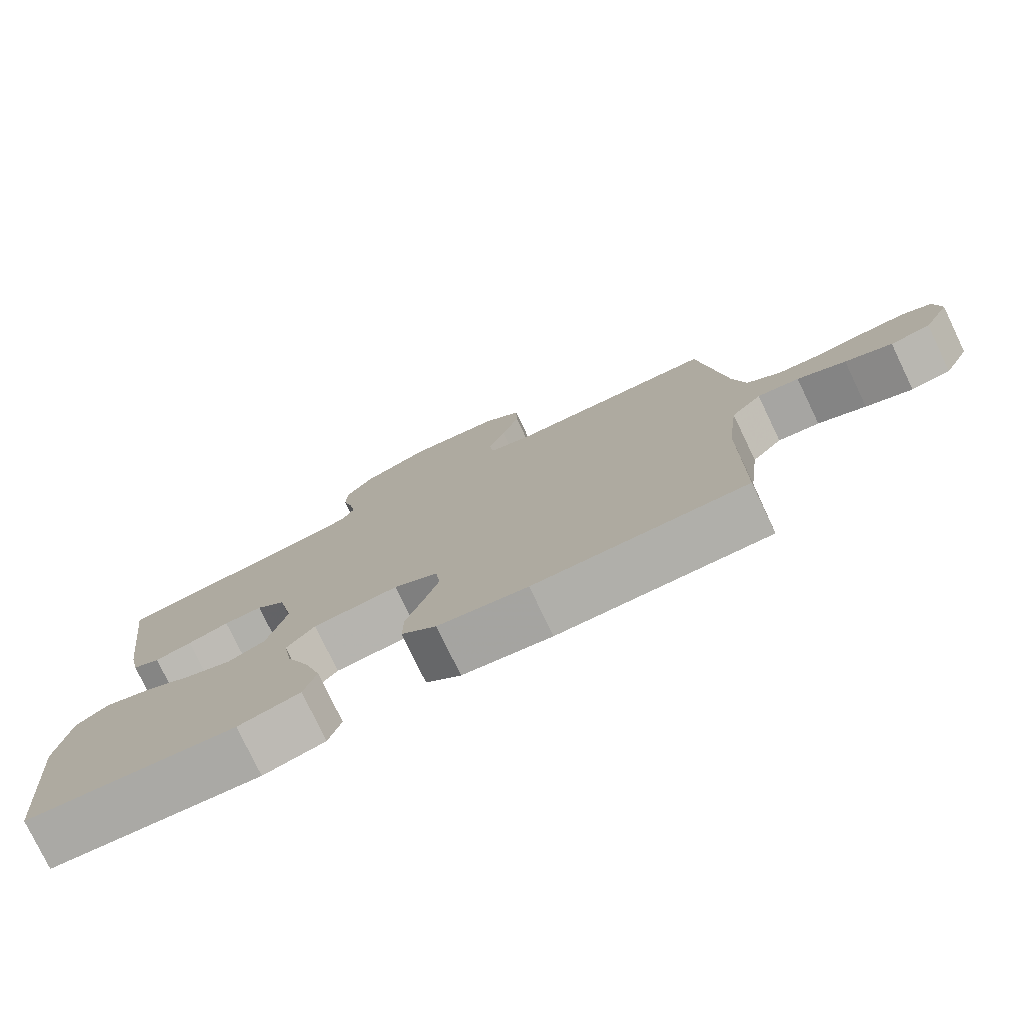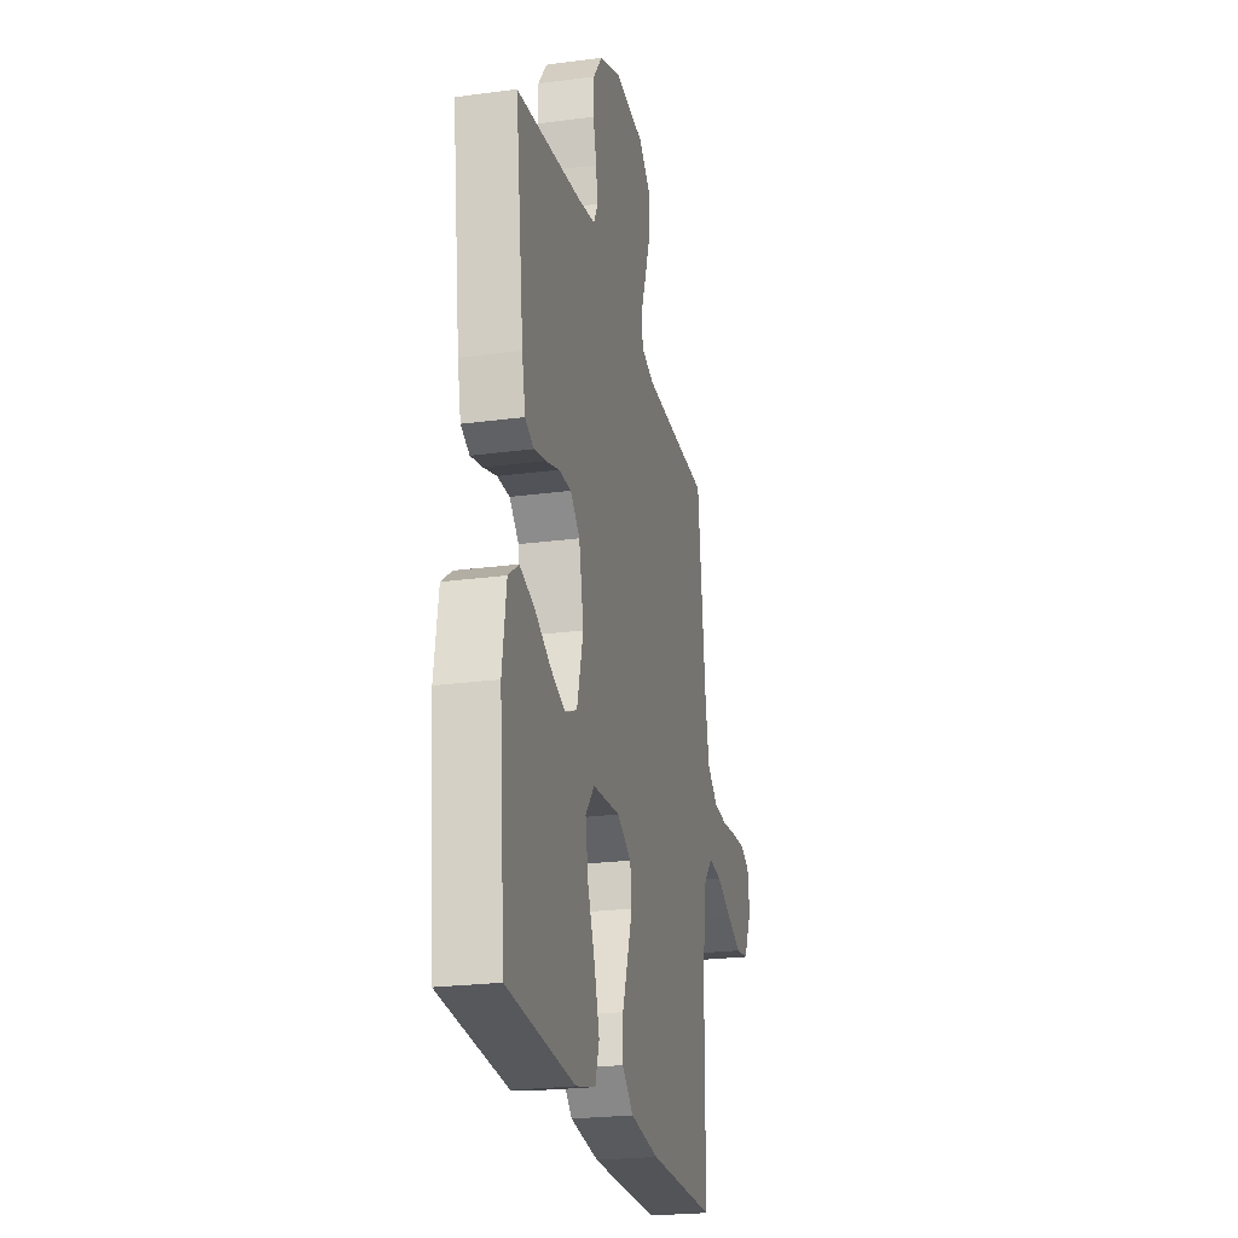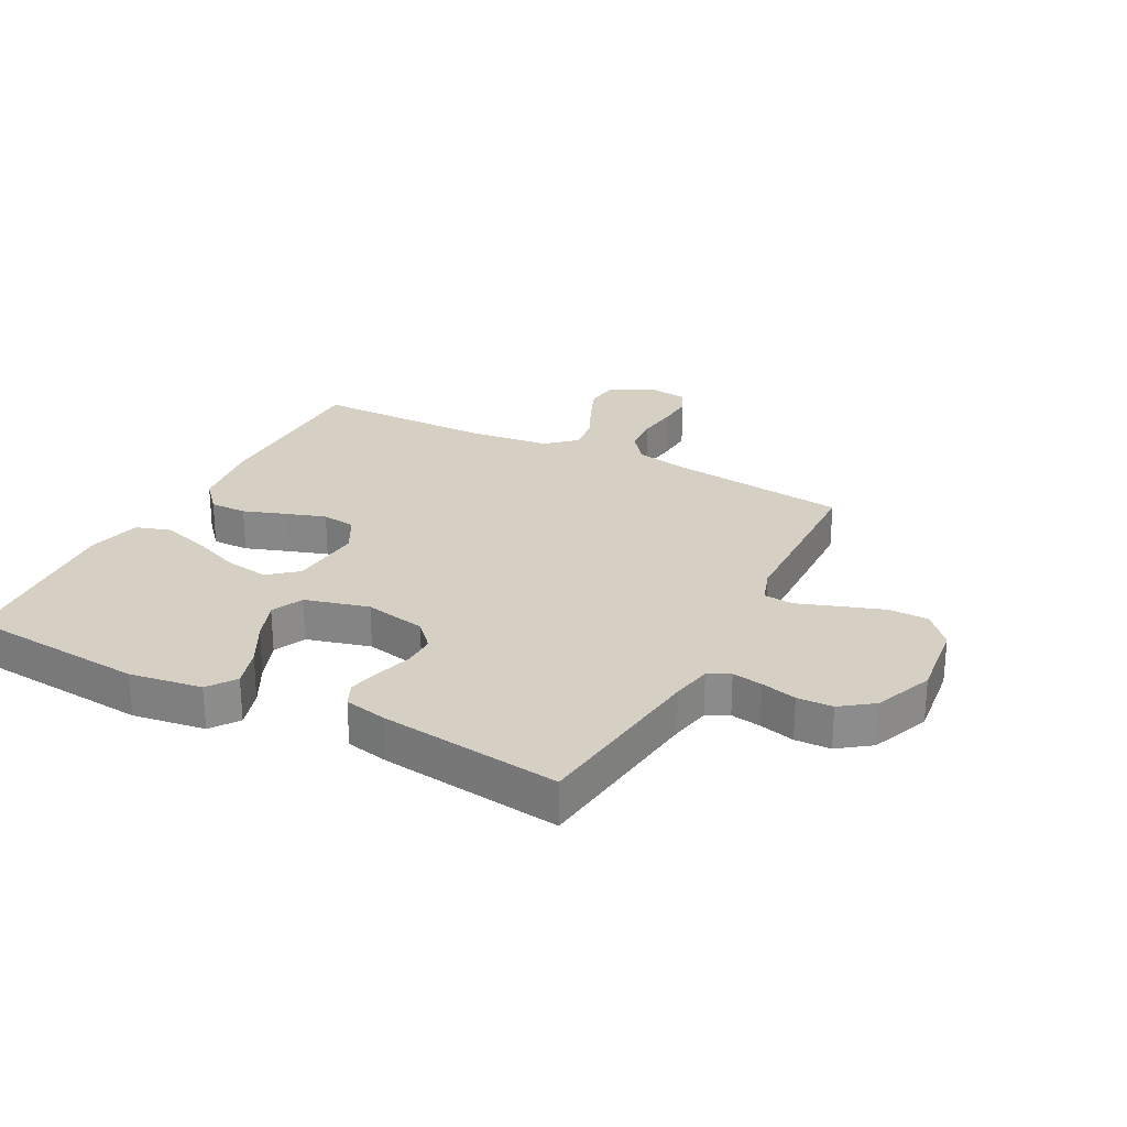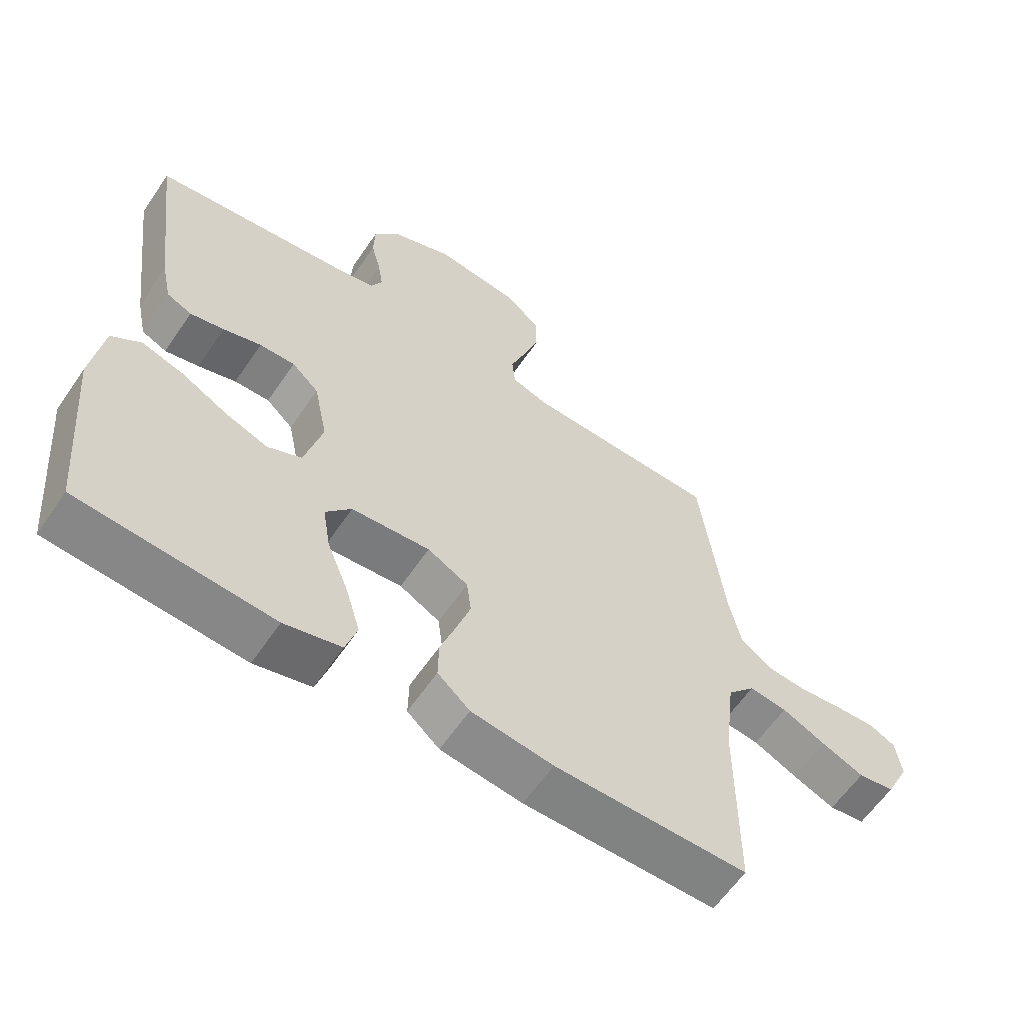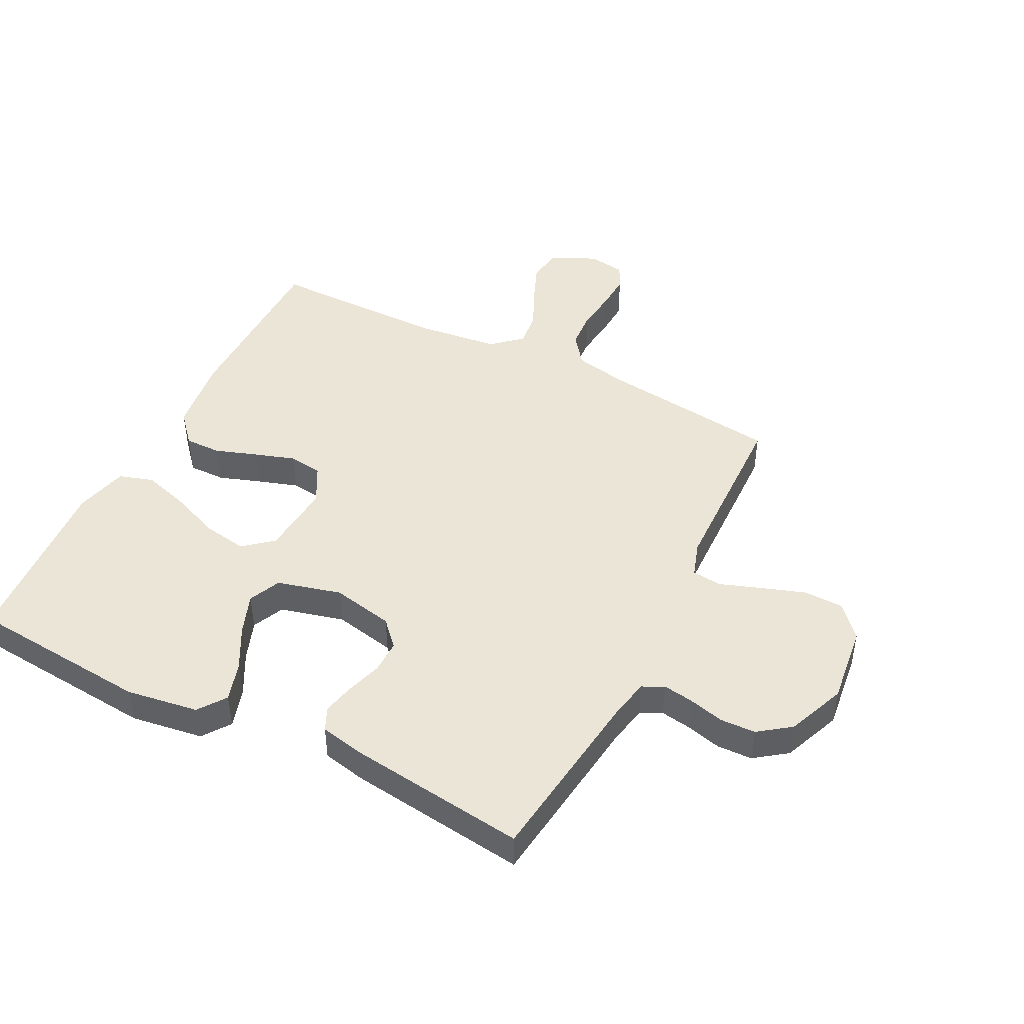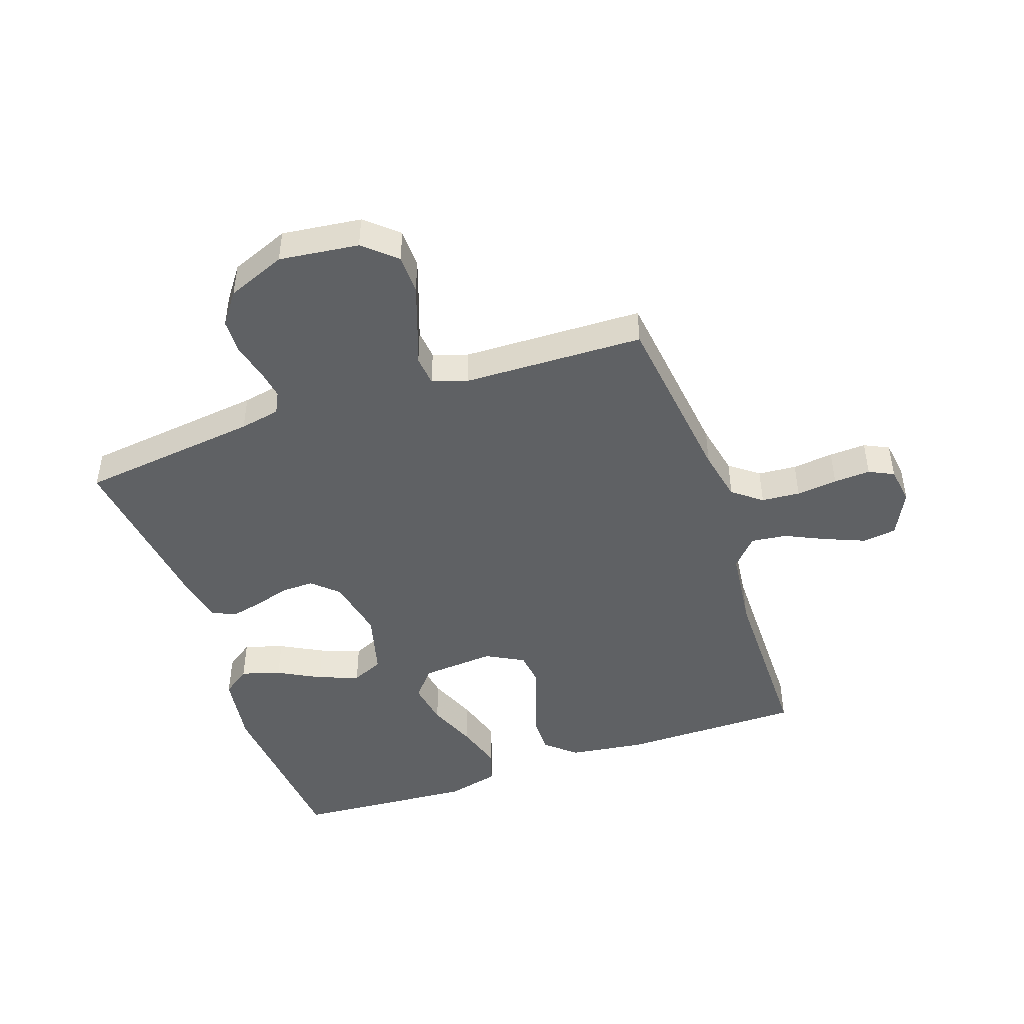
<metadata>
{"format":"obj","ext":"obj","renderer":"f3d","projection":"perspective","resolution":1024,"background":"white","views":[{"elev":-77.9,"azim":25.6,"up":"+Z"},{"elev":-23.7,"azim":-77.4,"up":"+Z"},{"elev":26.1,"azim":-62.4,"up":"+Y"},{"elev":-60.7,"azim":-34.1,"up":"+Z"},{"elev":45.8,"azim":-63.1,"up":"+Y"},{"elev":-46.2,"azim":19.0,"up":"+Y"}]}
</metadata>
<code>
v -0.5 0.07 -0.5
v -0.526 0.07 -0.2
v -0.508 0.07 -0.08
v -0.462 0.07 -0.047
v -0.397 0.07 -0.067
v -0.326 0.07 -0.105
v -0.259 0.07 -0.13
v -0.206 0.07 -0.106
v -0.178 0.07 0
v -0.199 0.07 0.103
v -0.241 0.07 0.142
v -0.296 0.07 0.141
v -0.355 0.07 0.123
v -0.408 0.07 0.111
v -0.447 0.07 0.129
v -0.462 0.07 0.2
v -0.5 0.07 0.5
v -0.2 0.07 0.537
v -0.133 0.07 0.55
v -0.115 0.07 0.586
v -0.123 0.07 0.636
v -0.138 0.07 0.695
v -0.136 0.07 0.754
v -0.097 0.07 0.807
v 0 0.07 0.846
v 0.132 0.07 0.83
v 0.185 0.07 0.783
v 0.186 0.07 0.717
v 0.161 0.07 0.644
v 0.137 0.07 0.577
v 0.142 0.07 0.527
v 0.2 0.07 0.508
v 0.5 0.07 0.5
v 0.537 0.07 0.2
v 0.555 0.07 0.113
v 0.603 0.07 0.076
v 0.667 0.07 0.071
v 0.735 0.07 0.079
v 0.796 0.07 0.082
v 0.837 0.07 0.062
v 0.846 0.07 0
v 0.809 0.07 -0.075
v 0.753 0.07 -0.083
v 0.687 0.07 -0.056
v 0.619 0.07 -0.024
v 0.56 0.07 -0.017
v 0.517 0.07 -0.065
v 0.501 0.07 -0.2
v 0.5 0.07 -0.5
v 0.2 0.07 -0.501
v 0.073 0.07 -0.484
v 0.023 0.07 -0.44
v 0.024 0.07 -0.379
v 0.048 0.07 -0.31
v 0.07 0.07 -0.243
v 0.063 0.07 -0.187
v 0 0.07 -0.153
v -0.122 0.07 -0.163
v -0.162 0.07 -0.211
v -0.15 0.07 -0.284
v -0.117 0.07 -0.366
v -0.094 0.07 -0.443
v -0.112 0.07 -0.5
v -0.2 0.07 -0.522
v -0.5 0 -0.5
v -0.526 0 -0.2
v -0.508 0 -0.08
v -0.462 0 -0.047
v -0.397 0 -0.067
v -0.326 0 -0.105
v -0.259 0 -0.13
v -0.206 0 -0.106
v -0.178 0 0
v -0.199 0 0.103
v -0.241 0 0.142
v -0.296 0 0.141
v -0.355 0 0.123
v -0.408 0 0.111
v -0.447 0 0.129
v -0.462 0 0.2
v -0.5 0 0.5
v -0.2 0 0.537
v -0.133 0 0.55
v -0.115 0 0.586
v -0.123 0 0.636
v -0.138 0 0.695
v -0.136 0 0.754
v -0.097 0 0.807
v 0 0 0.846
v 0.132 0 0.83
v 0.185 0 0.783
v 0.186 0 0.717
v 0.161 0 0.644
v 0.137 0 0.577
v 0.142 0 0.527
v 0.2 0 0.508
v 0.5 0 0.5
v 0.537 0 0.2
v 0.555 0 0.113
v 0.603 0 0.076
v 0.667 0 0.071
v 0.735 0 0.079
v 0.796 0 0.082
v 0.837 0 0.062
v 0.846 0 0
v 0.809 0 -0.075
v 0.753 0 -0.083
v 0.687 0 -0.056
v 0.619 0 -0.024
v 0.56 0 -0.017
v 0.517 0 -0.065
v 0.501 0 -0.2
v 0.5 0 -0.5
v 0.2 0 -0.501
v 0.073 0 -0.484
v 0.023 0 -0.44
v 0.024 0 -0.379
v 0.048 0 -0.31
v 0.07 0 -0.243
v 0.063 0 -0.187
v 0 0 -0.153
v -0.122 0 -0.163
v -0.162 0 -0.211
v -0.15 0 -0.284
v -0.117 0 -0.366
v -0.094 0 -0.443
v -0.112 0 -0.5
v -0.2 0 -0.522
f 60 61 62 63
f 60 63 64 1
f 51 52 53 54
f 51 54 55
f 48 49 50 51
f 47 48 51 55
f 46 47 55 56
f 42 43 44 45
f 40 41 42 45
f 40 45 46
f 37 38 39 40
f 37 40 46
f 36 37 46 56
f 32 33 34
f 31 32 34 35
f 27 28 29 30
f 25 26 27 30
f 25 30 31
f 24 25 31
f 21 22 23 24
f 20 21 24 31
f 19 20 31 35
f 15 16 17 18
f 12 13 14 15
f 12 15 18 19
f 3 4 5 6
f 3 6 7
f 2 3 7
f 59 60 1 2
f 58 59 2 7
f 57 58 7 8
f 35 36 56 57
f 35 57 8 9
f 19 35 9 10
f 11 12 19
f 10 11 19
f 127 126 125 124
f 65 128 127 124
f 118 117 116 115
f 119 118 115
f 115 114 113 112
f 119 115 112 111
f 120 119 111 110
f 109 108 107 106
f 109 106 105 104
f 110 109 104
f 104 103 102 101
f 110 104 101
f 120 110 101 100
f 98 97 96
f 99 98 96 95
f 94 93 92 91
f 94 91 90 89
f 95 94 89
f 95 89 88
f 88 87 86 85
f 95 88 85 84
f 99 95 84 83
f 82 81 80 79
f 79 78 77 76
f 83 82 79 76
f 70 69 68 67
f 71 70 67
f 71 67 66
f 66 65 124 123
f 71 66 123 122
f 72 71 122 121
f 121 120 100 99
f 73 72 121 99
f 74 73 99 83
f 83 76 75
f 83 75 74
f 1 65 66 2
f 2 66 67 3
f 3 67 68 4
f 4 68 69 5
f 5 69 70 6
f 6 70 71 7
f 7 71 72 8
f 8 72 73 9
f 9 73 74 10
f 10 74 75 11
f 11 75 76 12
f 12 76 77 13
f 13 77 78 14
f 14 78 79 15
f 15 79 80 16
f 16 80 81 17
f 17 81 82 18
f 18 82 83 19
f 19 83 84 20
f 20 84 85 21
f 21 85 86 22
f 22 86 87 23
f 23 87 88 24
f 24 88 89 25
f 25 89 90 26
f 26 90 91 27
f 27 91 92 28
f 28 92 93 29
f 29 93 94 30
f 30 94 95 31
f 31 95 96 32
f 32 96 97 33
f 33 97 98 34
f 34 98 99 35
f 35 99 100 36
f 36 100 101 37
f 37 101 102 38
f 38 102 103 39
f 39 103 104 40
f 40 104 105 41
f 41 105 106 42
f 42 106 107 43
f 43 107 108 44
f 44 108 109 45
f 45 109 110 46
f 46 110 111 47
f 47 111 112 48
f 48 112 113 49
f 49 113 114 50
f 50 114 115 51
f 51 115 116 52
f 52 116 117 53
f 53 117 118 54
f 54 118 119 55
f 55 119 120 56
f 56 120 121 57
f 57 121 122 58
f 58 122 123 59
f 59 123 124 60
f 60 124 125 61
f 61 125 126 62
f 62 126 127 63
f 63 127 128 64
f 64 128 65 1

</code>
